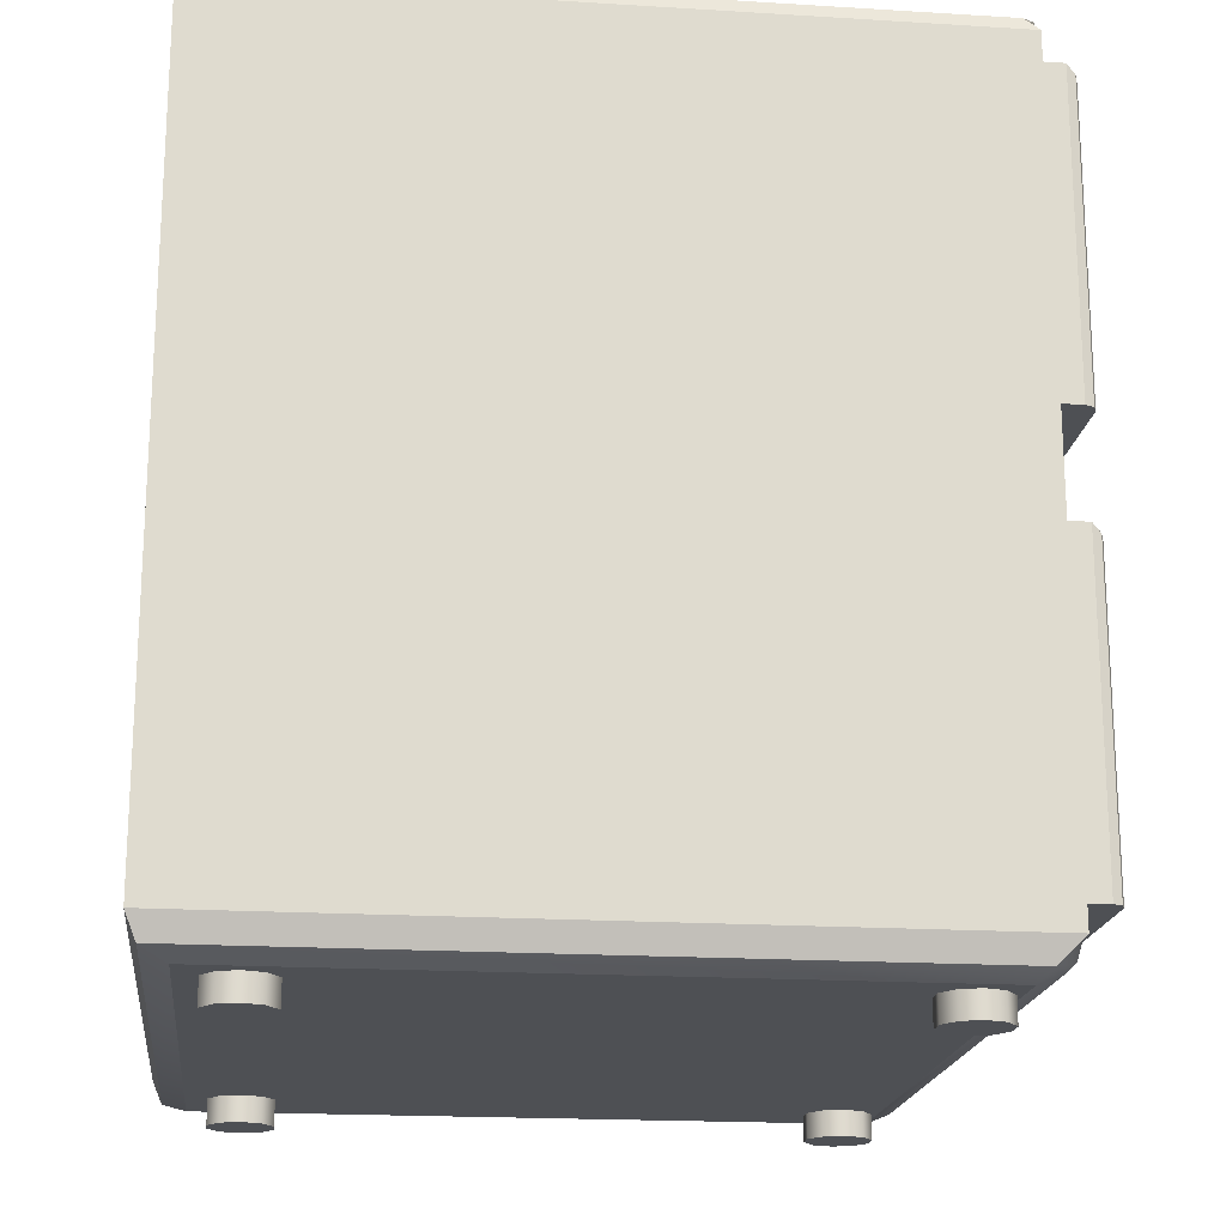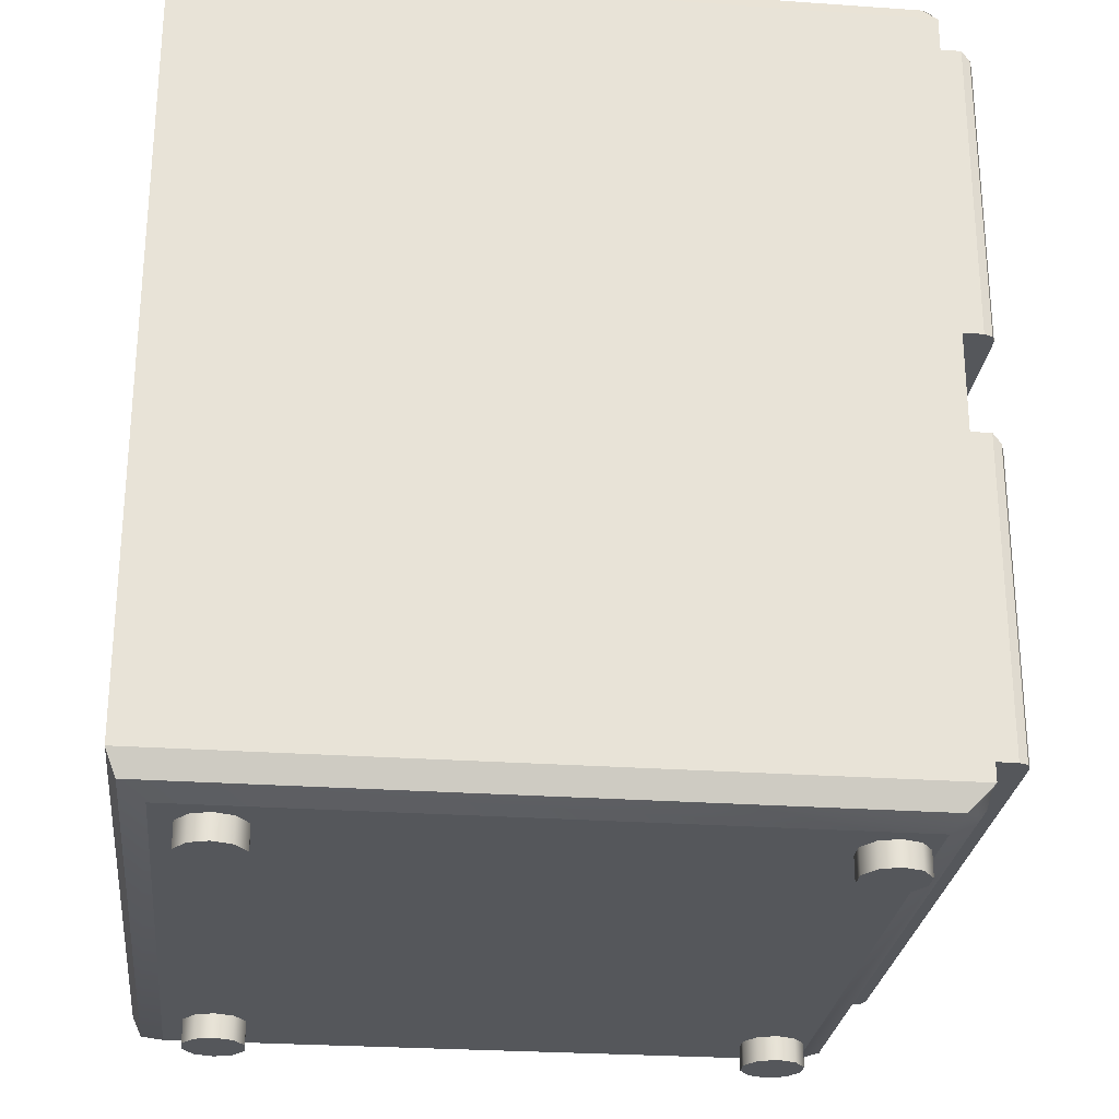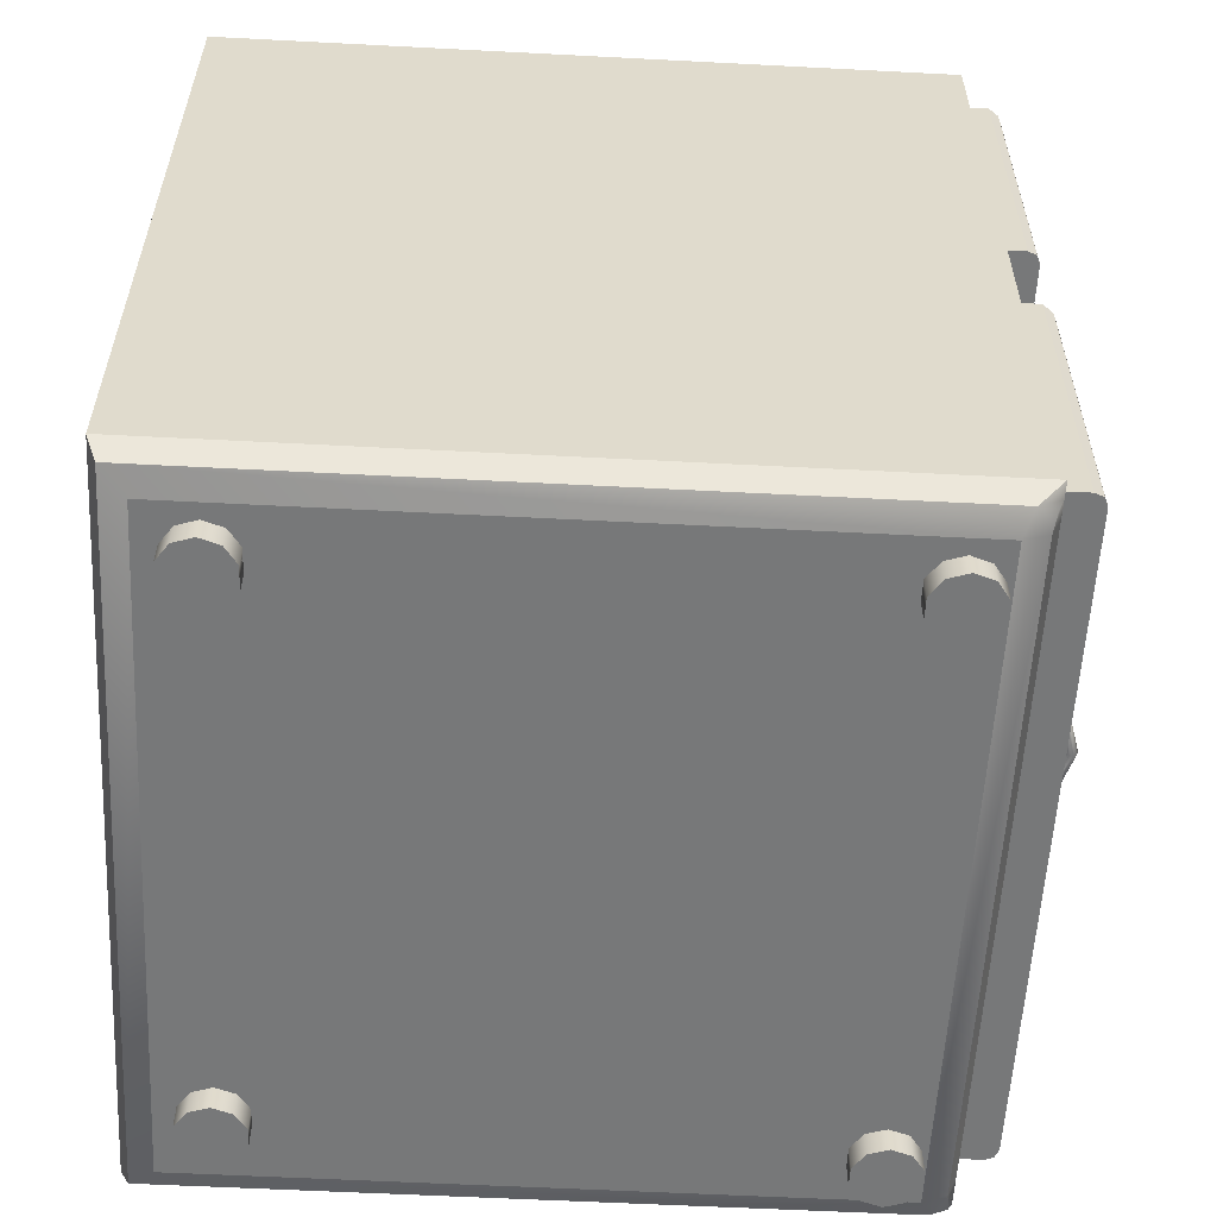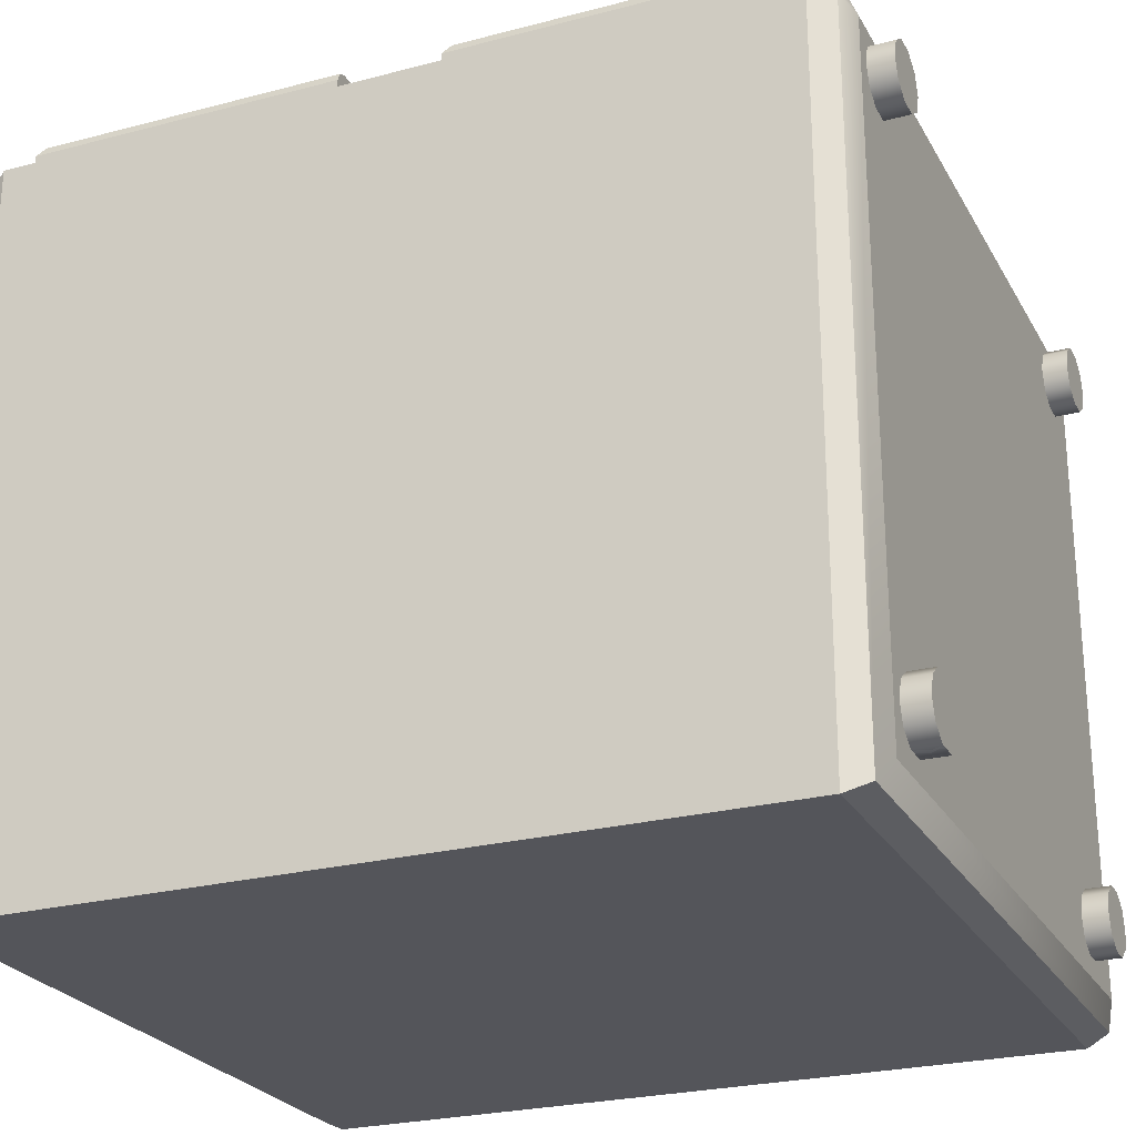
<metadata>
{"format":"obj","ext":"obj","renderer":"f3d","projection":"perspective","resolution":1024,"background":"white","views":[{"elev":-18.9,"azim":-96.7,"up":"+Y"},{"elev":-26.5,"azim":-96.3,"up":"+Y"},{"elev":-57.4,"azim":-93.1,"up":"+Y"},{"elev":-25.0,"azim":-66.9,"up":"+Z"}]}
</metadata>
<code>
g Объект_Цилиндр.4
v 39.05 3.477 -40.3
v 39.05 7.443 -40.3
v 43.85 3.477 -40.3
v 43.85 7.443 -40.3
v 42.93 3.477 -43.12
v 42.93 7.443 -43.12
v 40.53 3.477 -44.86
v 40.53 7.443 -44.86
v 37.57 3.477 -44.86
v 37.57 7.443 -44.86
v 35.17 3.477 -43.12
v 35.17 7.443 -43.12
v 34.26 3.477 -40.3
v 34.26 7.443 -40.3
v 35.17 3.477 -37.48
v 35.17 7.443 -37.48
v 37.57 3.477 -35.74
v 37.57 7.443 -35.74
v 40.53 3.477 -35.74
v 40.53 7.443 -35.74
v 42.93 3.477 -37.48
v 42.93 7.443 -37.48
f 5 3 1
f 5 6 4 3
f 19 17 1
f 7 5 1
f 7 8 6 5
f 19 20 18 17
f 9 7 1
f 9 10 8 7
f 21 19 1
f 11 9 1
f 11 12 10 9
f 21 22 20 19
f 13 11 1
f 13 14 12 11
f 3 21 1
f 15 13 1
f 15 16 14 13
f 3 4 22 21
f 17 15 1
f 17 18 16 15
g Объект_Цилиндр.3
v -41 3.477 -40.3
v -41 7.443 -40.3
v -36.2 3.477 -40.3
v -36.2 7.443 -40.3
v -37.12 3.477 -43.12
v -37.12 7.443 -43.12
v -39.52 3.477 -44.86
v -39.52 7.443 -44.86
v -42.48 3.477 -44.86
v -42.48 7.443 -44.86
v -44.88 3.477 -43.12
v -44.88 7.443 -43.12
v -45.8 3.477 -40.3
v -45.8 7.443 -40.3
v -44.88 3.477 -37.48
v -44.88 7.443 -37.48
v -42.48 3.477 -35.74
v -42.48 7.443 -35.74
v -39.52 3.477 -35.74
v -39.52 7.443 -35.74
v -37.12 3.477 -37.48
v -37.12 7.443 -37.48
f 27 25 23
f 27 28 26 25
f 41 39 23
f 29 27 23
f 29 30 28 27
f 41 42 40 39
f 31 29 23
f 31 32 30 29
f 43 41 23
f 33 31 23
f 33 34 32 31
f 43 44 42 41
f 35 33 23
f 35 36 34 33
f 25 43 23
f 37 35 23
f 37 38 36 35
f 25 26 44 43
f 39 37 23
f 39 40 38 37
g Объект_Цилиндр.2
v -41.67 3.477 -40.3
v -41.67 7.443 -40.3
v -36.88 3.477 -40.3
v -36.88 7.443 -40.3
v -37.79 3.477 -43.12
v -37.79 7.443 -43.12
v -40.19 3.477 -44.86
v -40.19 7.443 -44.86
v -43.15 3.477 -44.86
v -43.15 7.443 -44.86
v -45.55 3.477 -43.12
v -45.55 7.443 -43.12
v -46.47 3.477 -40.3
v -46.47 7.443 -40.3
v -45.55 3.477 -37.48
v -45.55 7.443 -37.48
v -43.15 3.477 -35.74
v -43.15 7.443 -35.74
v -40.19 3.477 -35.74
v -40.19 7.443 -35.74
v -37.79 3.477 -37.48
v -37.79 7.443 -37.48
f 49 47 45
f 49 50 48 47
f 63 61 45
f 51 49 45
f 51 52 50 49
f 63 64 62 61
f 53 51 45
f 53 54 52 51
f 65 63 45
f 55 53 45
f 55 56 54 53
f 65 66 64 63
f 57 55 45
f 57 58 56 55
f 47 65 45
f 59 57 45
f 59 60 58 57
f 47 48 66 65
f 61 59 45
f 61 62 60 59
g Объект_Цилиндр.1
v -41.67 3.477 42.56
v -41.67 7.443 42.56
v -36.88 3.477 42.56
v -36.88 7.443 42.56
v -37.79 3.477 39.74
v -37.79 7.443 39.74
v -40.19 3.477 37.99
v -40.19 7.443 37.99
v -43.15 3.477 37.99
v -43.15 7.443 37.99
v -45.55 3.477 39.74
v -45.55 7.443 39.74
v -46.47 3.477 42.56
v -46.47 7.443 42.56
v -45.55 3.477 45.38
v -45.55 7.443 45.38
v -43.15 3.477 47.12
v -43.15 7.443 47.12
v -40.19 3.477 47.12
v -40.19 7.443 47.12
v -37.79 3.477 45.38
v -37.79 7.443 45.38
f 71 69 67
f 71 72 70 69
f 85 83 67
f 73 71 67
f 73 74 72 71
f 85 86 84 83
f 75 73 67
f 75 76 74 73
f 87 85 67
f 77 75 67
f 77 78 76 75
f 87 88 86 85
f 79 77 67
f 79 80 78 77
f 69 87 67
f 81 79 67
f 81 82 80 79
f 69 70 88 87
f 83 81 67
f 83 84 82 81
g Объект_Цилиндр
v 41.41 3.477 42.56
v 41.41 7.443 42.56
v 46.21 3.477 42.56
v 46.21 7.443 42.56
v 45.29 3.477 39.74
v 45.29 7.443 39.74
v 42.9 3.477 37.99
v 42.9 7.443 37.99
v 39.93 3.477 37.99
v 39.93 7.443 37.99
v 37.53 3.477 39.74
v 37.53 7.443 39.74
v 36.62 3.477 42.56
v 36.62 7.443 42.56
v 37.53 3.477 45.38
v 37.53 7.443 45.38
v 39.93 3.477 47.12
v 39.93 7.443 47.12
v 42.9 3.477 47.12
v 42.9 7.443 47.12
v 45.29 3.477 45.38
v 45.29 7.443 45.38
f 93 91 89
f 93 94 92 91
f 107 105 89
f 95 93 89
f 95 96 94 93
f 107 108 106 105
f 97 95 89
f 97 98 96 95
f 109 107 89
f 99 97 89
f 99 100 98 97
f 109 110 108 107
f 101 99 89
f 101 102 100 99
f 91 109 89
f 103 101 89
f 103 104 102 101
f 91 92 110 109
f 105 103 89
f 105 106 104 103
g Объект_Куб.2
v -44.53 77.32 58.78
v -44.53 118.3 58.78
v 44.53 77.32 58.78
v 44.53 118.3 58.78
v 44.53 77.32 -15.95
v 44.53 110.4 -15.95
v -44.53 77.32 -15.95
v -44.53 110.4 -15.95
v -38.53 110.4 52.78
v 38.53 110.4 52.78
v 38.53 110.4 -9.945
v -38.53 110.4 -9.945
v 44.53 110.4 52.78
v 44.53 77.32 52.78
v -44.53 77.32 52.41
v -44.53 110.4 52.81
v -38.53 123.4 52.78
v 38.53 123.4 52.78
v 49.63 123.4 52.78
v 49.63 77.32 52.78
v -49.63 77.32 52.41
v -49.63 123.4 52.81
v -38.53 90.96 52.78
v 38.53 90.96 52.78
v 38.53 90.96 -9.945
v -38.53 90.96 -9.945
v -47.84 77.32 58.78
v -49.63 123.4 57
v -49.63 77.32 57
v -47.84 121.6 58.78
v -46.33 123.4 57
v 46.33 123.4 57
v 47.84 121.6 58.78
v 47.84 77.32 58.78
v 49.63 77.32 57
v 49.63 123.4 57
v -48.56 123 58
v 48.56 123 58
v -49.11 77.32 58.26
v -49.11 122.1 58.26
v -47.98 123.4 57
v -47.4 122.8 58.26
v 47.4 122.8 58.26
v 47.98 123.4 57
v 49.11 122.1 58.26
v 49.11 77.32 58.26
f 113 114 112 111
f 130 129 146 145
f 117 118 116 115
f 131 139 138 132
f 134 135 136 133
f 115 124 113 111 125 117
f 142 128 127 141
f 129 128 142 154 146
f 118 122 121 116
f 132 138 151 141 127
f 123 116 121 120
f 124 115 116 123
f 126 118 117 125
f 119 122 118 126
f 124 130 145 156 144 113
f 123 129 130 124
f 113 144 143 114
f 125 131 132 126
f 111 137 149 139 131 125
f 112 140 137 111
f 114 143 140 112
f 119 127 128 120
f 120 128 129 123
f 126 132 127 119
f 120 134 133 119
f 121 135 134 120
f 122 136 135 121
f 119 133 136 122
f 144 156 155 143
f 140 150 149 137
f 143 153 152 140
f 151 138 150 147
f 154 142 153 148
f 152 141 151 147
f 150 140 152 147
f 155 146 154 148
f 153 143 155 148
f 156 145 146 155
f 150 138 139 149
f 153 142 141 152
g Объект_Тор.1
v 8.575 98.47 58.5
v 8.341 99.06 58.5
v 7.729 99.42 58.5
v 6.972 99.42 58.5
v 6.359 99.06 58.5
v 6.125 98.47 58.5
v 6.359 97.89 58.5
v 6.972 97.52 58.5
v 7.729 97.52 58.5
v 8.341 97.89 58.5
v 4.95 98.47 53.55
v 4.815 99.06 53.68
v 4.461 99.42 54.04
v 4.024 99.42 54.47
v 3.671 99.06 54.83
v 3.536 98.47 54.96
v 3.671 97.89 54.83
v 4.024 97.52 54.47
v 4.461 97.52 54.04
v 4.815 97.89 53.68
v 0 98.47 51.5
v 0 99.06 51.69
v 0 99.42 52.19
v 0 99.42 52.81
v 0 99.06 53.31
v 0 98.47 53.5
v 0 97.89 53.31
v 0 97.52 52.81
v 0 97.52 52.19
v 0 97.89 51.69
v -4.95 98.47 53.55
v -4.815 99.06 53.68
v -4.461 99.42 54.04
v -4.024 99.42 54.47
v -3.671 99.06 54.83
v -3.536 98.47 54.96
v -3.671 97.89 54.83
v -4.024 97.52 54.47
v -4.461 97.52 54.04
v -4.815 97.89 53.68
v -8.575 98.47 58.5
v -8.341 99.06 58.5
v -7.729 99.42 58.5
v -6.972 99.42 58.5
v -6.359 99.06 58.5
v -6.125 98.47 58.5
v -6.359 97.89 58.5
v -6.972 97.52 58.5
v -7.729 97.52 58.5
v -8.341 97.89 58.5
v -4.95 98.47 63.45
v -4.815 99.06 63.31
v -4.461 99.42 62.96
v -4.024 99.42 62.52
v -3.671 99.06 62.17
v -3.536 98.47 62.03
v -3.671 97.89 62.17
v -4.024 97.52 62.52
v -4.461 97.52 62.96
v -4.815 97.89 63.31
v 0 98.47 65.03
v 0 99.06 64.84
v 0 99.42 64.34
v 0 99.42 63.72
v 0 99.06 63.22
v 0 98.47 63.03
v 0 97.89 63.22
v 0 97.52 63.72
v 0 97.52 64.34
v 0 97.89 64.84
v 4.95 98.47 63.45
v 4.815 99.06 63.31
v 4.461 99.42 62.96
v 4.024 99.42 62.52
v 3.671 99.06 62.17
v 3.536 98.47 62.03
v 3.671 97.89 62.17
v 4.024 97.52 62.52
v 4.461 97.52 62.96
v 4.815 97.89 63.31
f 207 208 198 197
f 208 209 199 198
f 209 210 200 199
f 210 211 201 200
f 211 212 202 201
f 212 213 203 202
f 213 214 204 203
f 214 215 205 204
f 215 216 206 205
f 216 207 197 206
f 217 218 208 207
f 218 219 209 208
f 219 220 210 209
f 220 221 211 210
f 221 222 212 211
f 222 223 213 212
f 223 224 214 213
f 224 225 215 214
f 225 226 216 215
f 226 217 207 216
f 227 228 218 217
f 228 229 219 218
f 229 230 220 219
f 230 231 221 220
f 231 232 222 221
f 232 233 223 222
f 233 234 224 223
f 234 235 225 224
f 235 236 226 225
f 236 227 217 226
f 157 158 228 227
f 158 159 229 228
f 159 160 230 229
f 160 161 231 230
f 161 162 232 231
f 162 163 233 232
f 163 164 234 233
f 164 165 235 234
f 165 166 236 235
f 166 157 227 236
g Объект_Тор
v 8.575 37.53 58.5
v 8.341 38.12 58.5
v 7.729 38.48 58.5
v 6.972 38.48 58.5
v 6.359 38.12 58.5
v 6.125 37.53 58.5
v 6.359 36.94 58.5
v 6.972 36.58 58.5
v 7.729 36.58 58.5
v 8.341 36.94 58.5
v 4.95 37.53 53.55
v 4.815 38.12 53.68
v 4.461 38.48 54.04
v 4.024 38.48 54.47
v 3.671 38.12 54.83
v 3.536 37.53 54.96
v 3.671 36.94 54.83
v 4.024 36.58 54.47
v 4.461 36.58 54.04
v 4.815 36.94 53.68
v 0 37.53 51.5
v 0 38.12 51.69
v 0 38.48 52.19
v 0 38.48 52.81
v 0 38.12 53.31
v 0 37.53 53.5
v 0 36.94 53.31
v 0 36.58 52.81
v 0 36.58 52.19
v 0 36.94 51.69
v -4.95 37.53 53.55
v -4.815 38.12 53.68
v -4.461 38.48 54.04
v -4.024 38.48 54.47
v -3.671 38.12 54.83
v -3.536 37.53 54.96
v -3.671 36.94 54.83
v -4.024 36.58 54.47
v -4.461 36.58 54.04
v -4.815 36.94 53.68
v -8.575 37.53 58.5
v -8.341 38.12 58.5
v -7.729 38.48 58.5
v -6.972 38.48 58.5
v -6.359 38.12 58.5
v -6.125 37.53 58.5
v -6.359 36.94 58.5
v -6.972 36.58 58.5
v -7.729 36.58 58.5
v -8.341 36.94 58.5
v -4.95 37.53 63.45
v -4.815 38.12 63.31
v -4.461 38.48 62.96
v -4.024 38.48 62.52
v -3.671 38.12 62.17
v -3.536 37.53 62.03
v -3.671 36.94 62.17
v -4.024 36.58 62.52
v -4.461 36.58 62.96
v -4.815 36.94 63.31
v 0 37.53 65.03
v 0 38.12 64.84
v 0 38.48 64.34
v 0 38.48 63.72
v 0 38.12 63.22
v 0 37.53 63.03
v 0 36.94 63.22
v 0 36.58 63.72
v 0 36.58 64.34
v 0 36.94 64.84
v 4.95 37.53 63.45
v 4.815 38.12 63.31
v 4.461 38.48 62.96
v 4.024 38.48 62.52
v 3.671 38.12 62.17
v 3.536 37.53 62.03
v 3.671 36.94 62.17
v 4.024 36.58 62.52
v 4.461 36.58 62.96
v 4.815 36.94 63.31
f 287 288 278 277
f 288 289 279 278
f 289 290 280 279
f 290 291 281 280
f 291 292 282 281
f 292 293 283 282
f 293 294 284 283
f 294 295 285 284
f 295 296 286 285
f 296 287 277 286
f 297 298 288 287
f 298 299 289 288
f 299 300 290 289
f 300 301 291 290
f 301 302 292 291
f 302 303 293 292
f 303 304 294 293
f 304 305 295 294
f 305 306 296 295
f 306 297 287 296
f 307 308 298 297
f 308 309 299 298
f 309 310 300 299
f 310 311 301 300
f 311 312 302 301
f 312 313 303 302
f 313 314 304 303
f 314 315 305 304
f 315 316 306 305
f 316 307 297 306
f 237 238 308 307
f 238 239 309 308
f 239 240 310 309
f 240 241 311 310
f 241 242 312 311
f 242 243 313 312
f 243 244 314 313
f 244 245 315 314
f 245 246 316 315
f 246 237 307 316
g Объект_Куб.1
v -44.53 16.38 58.78
v -44.53 57.32 58.78
v 44.53 16.38 58.78
v 44.53 57.32 58.78
v 44.53 16.38 -15.95
v 44.53 49.41 -15.95
v -44.53 16.38 -15.95
v -44.53 49.41 -15.95
v -38.53 49.41 52.78
v 38.53 49.41 52.78
v 38.53 49.41 -9.945
v -38.53 49.41 -9.945
v 44.53 49.41 52.78
v 44.53 16.38 52.78
v -44.53 16.38 52.41
v -44.53 49.41 52.81
v -38.53 62.42 52.78
v 38.53 62.42 52.78
v 49.63 62.42 52.78
v 49.63 16.38 52.78
v -49.63 16.38 52.41
v -49.63 62.42 52.81
v -38.53 30.02 52.78
v 38.53 30.02 52.78
v 38.53 30.02 -9.945
v -38.53 30.02 -9.945
v -47.84 16.38 58.78
v -49.63 62.42 57
v -49.63 16.38 57
v -47.84 60.63 58.78
v -46.33 62.42 57
v 46.33 62.42 57
v 47.84 60.63 58.78
v 47.84 16.38 58.78
v 49.63 16.38 57
v 49.63 62.42 57
v -48.56 62.07 58
v 48.56 62.07 58
v -49.11 16.38 58.26
v -49.11 61.16 58.26
v -47.98 62.42 57
v -47.4 61.89 58.26
v 47.4 61.89 58.26
v 47.98 62.42 57
v 49.11 61.16 58.26
v 49.11 16.38 58.26
f 319 320 318 317
f 336 335 352 351
f 323 324 322 321
f 337 345 344 338
f 340 341 342 339
f 321 330 319 317 331 323
f 348 334 333 347
f 335 334 348 360 352
f 324 328 327 322
f 338 344 357 347 333
f 329 322 327 326
f 330 321 322 329
f 332 324 323 331
f 325 328 324 332
f 330 336 351 362 350 319
f 329 335 336 330
f 319 350 349 320
f 331 337 338 332
f 317 343 355 345 337 331
f 318 346 343 317
f 320 349 346 318
f 325 333 334 326
f 326 334 335 329
f 332 338 333 325
f 326 340 339 325
f 327 341 340 326
f 328 342 341 327
f 325 339 342 328
f 350 362 361 349
f 346 356 355 343
f 349 359 358 346
f 357 344 356 353
f 360 348 359 354
f 358 347 357 353
f 356 346 358 353
f 361 352 360 354
f 359 349 361 354
f 362 351 352 361
f 356 344 345 355
f 359 348 347 358
g Объект_Куб
v 53.57 67.71 52.89
v -53.57 67.71 52.89
v -53.57 67.71 -52.89
v 53.57 67.71 -52.89
v -45.57 120.3 52.89
v 45.57 120.3 52.89
v 45.57 75.71 52.89
v -45.57 75.71 52.89
v -45.57 15.1 52.89
v 45.57 15.1 52.89
v 45.57 59.71 52.89
v -45.57 59.71 52.89
v -45.57 120.3 -27.11
v 45.57 120.3 -27.11
v 45.57 75.71 -27.11
v -45.57 75.71 -27.11
v -45.57 15.1 -20.41
v 45.57 15.1 -20.41
v 45.57 59.71 -20.41
v -45.57 59.71 -20.41
v 50.73 125.5 52.89
v -50.73 125.5 52.89
v -50.73 128.3 50.05
v -50.73 128.3 -50.05
v 50.73 128.3 -50.05
v 50.73 128.3 50.05
v -53.57 125.5 52.89
v 53.57 125.5 52.89
v 53.57 125.5 -52.89
v -53.57 125.5 -52.89
v 52.43 127.1 52.34
v -52.43 127.1 52.34
v 50.73 127.5 52.06
v 52.74 127.5 50.89
v 52.15 125.5 52.89
v -52.15 125.5 52.89
v -52.74 127.5 50.89
v -50.73 127.5 52.06
v -52.74 127.5 -52.06
v 52.74 127.5 -52.06
v -48.64 12.03 52.89
v 48.64 12.03 52.89
v -53.57 12.03 52.89
v -53.57 12.03 -52.89
v -48.64 7.097 -47.96
v -48.64 7.097 47.96
v 48.64 7.097 47.96
v 48.64 7.097 -47.96
v 53.57 12.03 52.89
v 53.57 12.03 -52.89
v -51.59 9.149 51.93
v 51.59 9.149 51.93
v -48.64 8.543 51.45
v -52.13 8.543 49.41
v -51.1 12.03 52.89
v 51.1 12.03 52.89
v 52.13 8.543 49.41
v 48.64 8.543 51.45
v -52.13 8.543 -51.45
v 52.13 8.543 -51.45
f 377 376 375 378
f 411 412 366 391 390 363
f 412 406 365 392 391 366
f 406 405 364 389 392 365
f 388 387 386 385
f 410 409 408 407
f 382 379 380 381
f 363 369 370 364
f 390 397 383 368 369 363
f 384 367 368 383
f 364 370 367 384 398 389
f 364 374 373 363
f 405 417 403 371 374 364
f 404 372 371 403
f 363 373 372 404 418 411
f 369 377 378 370
f 368 376 377 369
f 367 375 376 368
f 370 378 375 367
f 374 382 381 373
f 371 379 382 374
f 372 380 379 371
f 373 381 380 372
f 391 402 396 390
f 392 401 402 391
f 389 399 401 392
f 383 395 400 384
f 396 388 395 393
f 399 389 398 394
f 397 390 396 393
f 395 383 397 393
f 400 385 399 394
f 398 384 400 394
f 402 387 388 396
f 401 386 387 402
f 399 385 386 401
f 395 388 385 400
f 406 421 416 405
f 403 415 420 404
f 411 419 422 412
f 412 422 421 406
f 416 408 415 413
f 419 411 418 414
f 417 405 416 413
f 415 403 417 413
f 420 409 419 414
f 418 404 420 414
f 421 407 408 416
f 415 408 409 420
f 419 409 410 422
f 422 410 407 421

</code>
